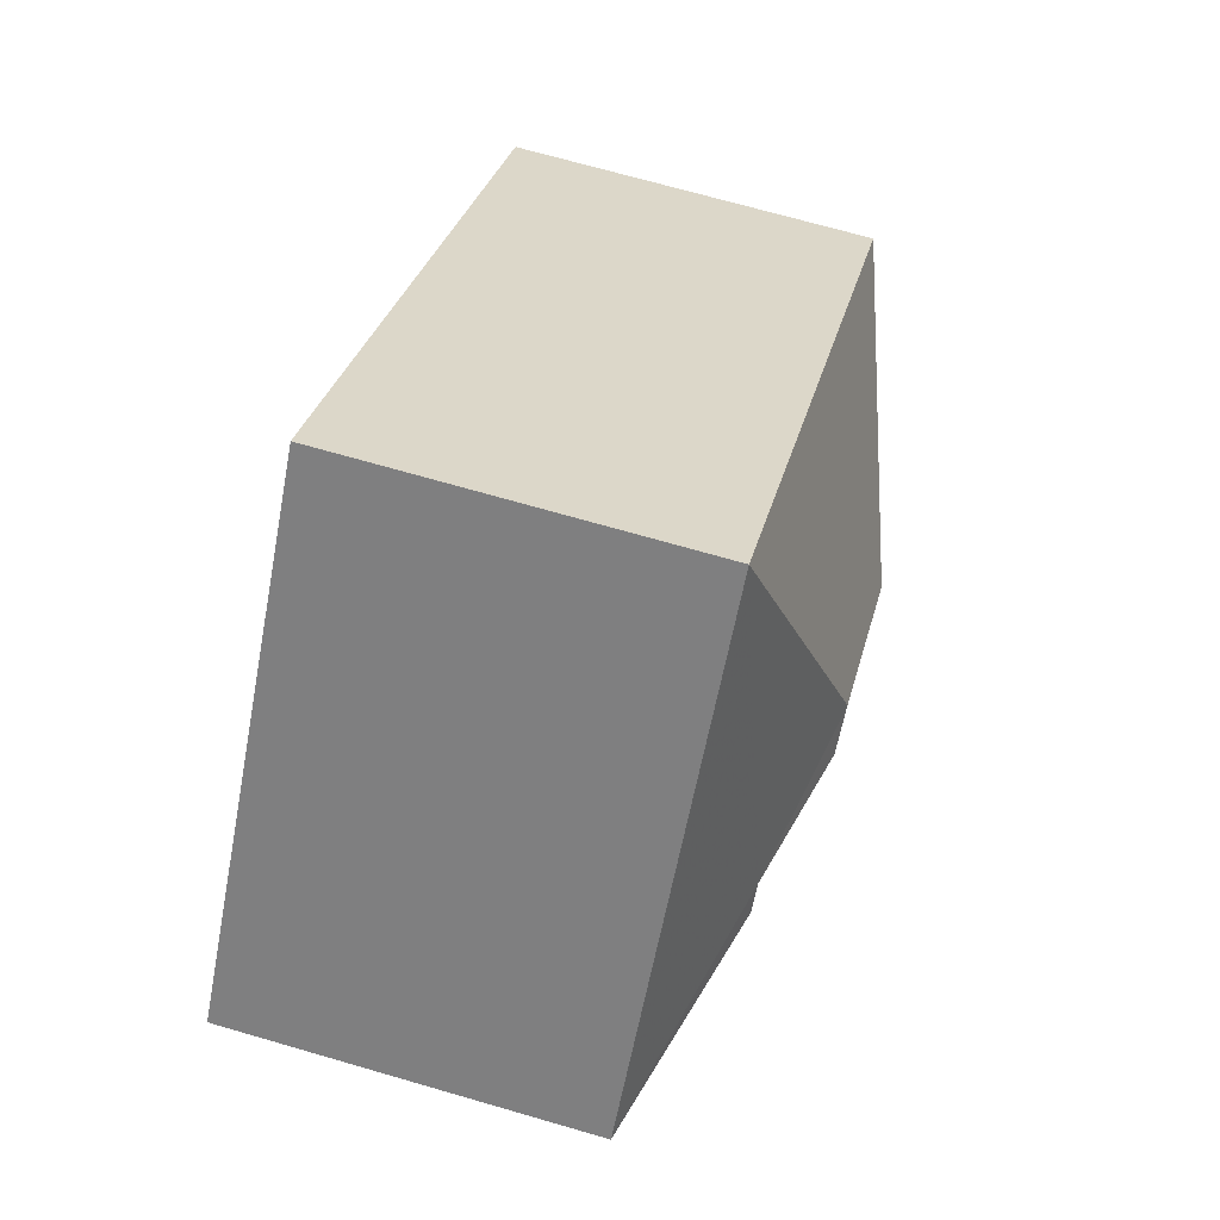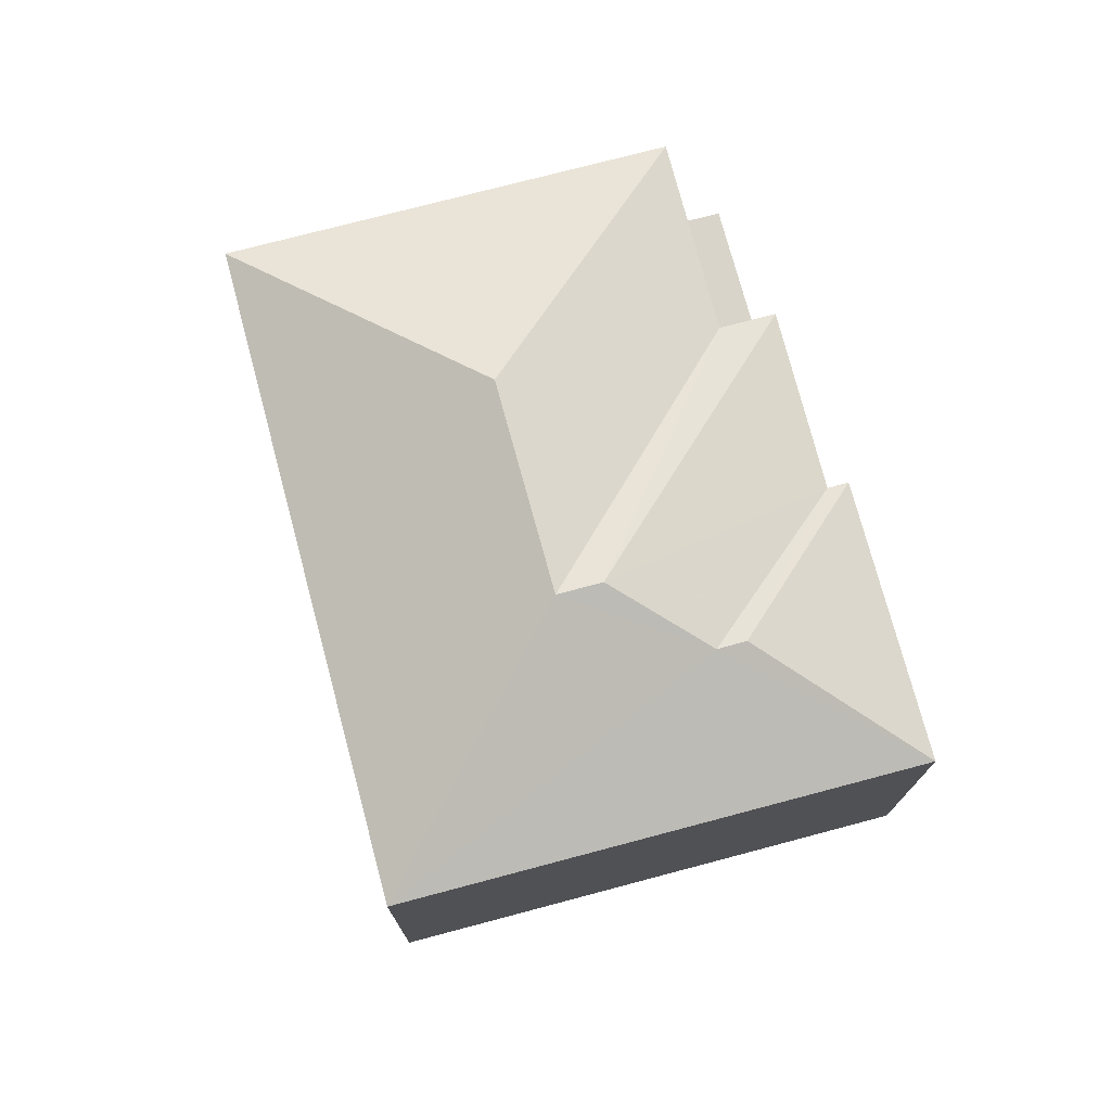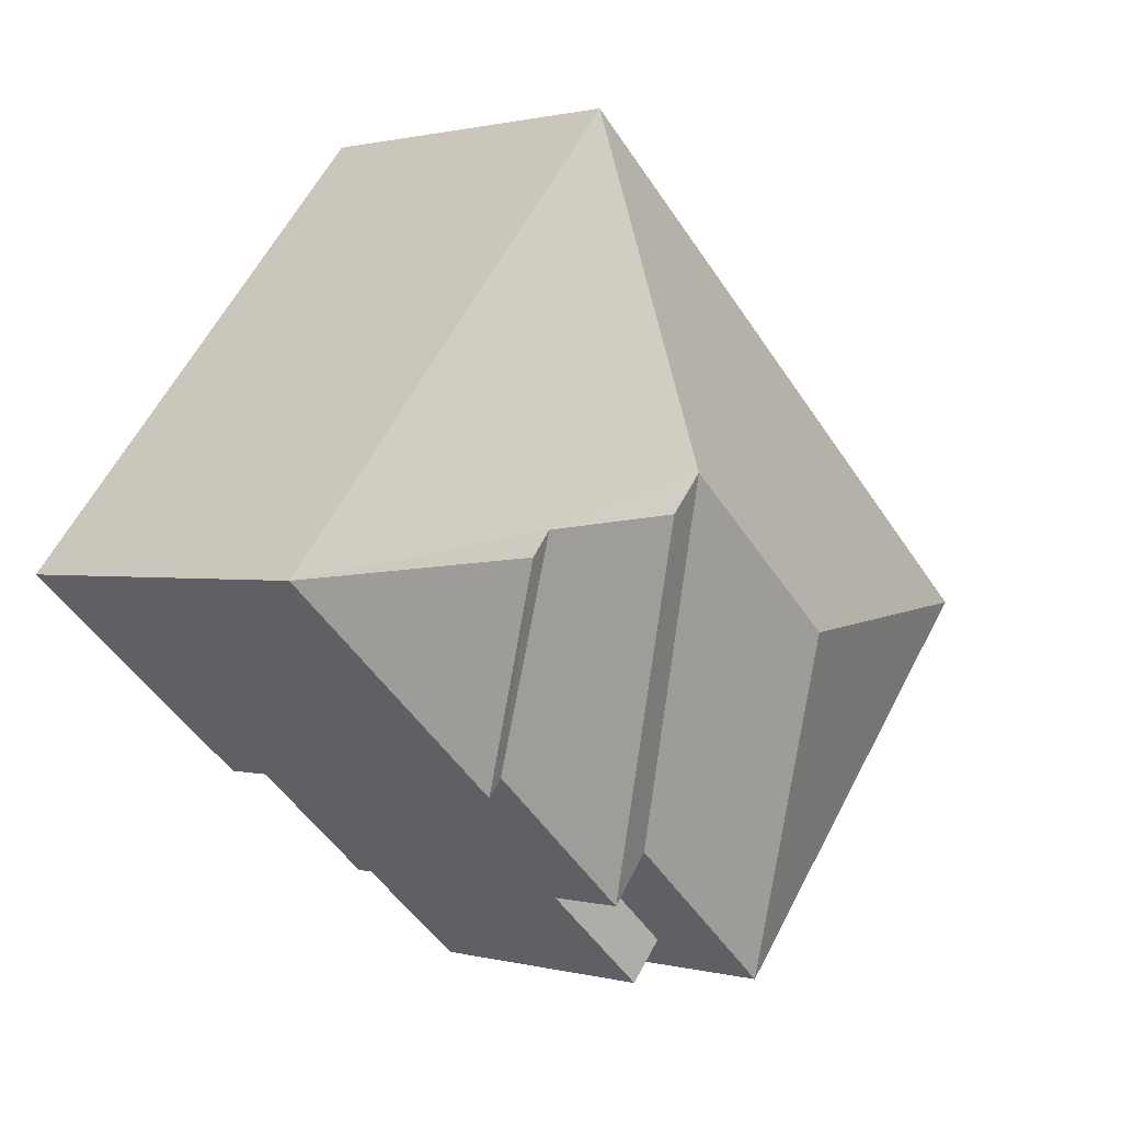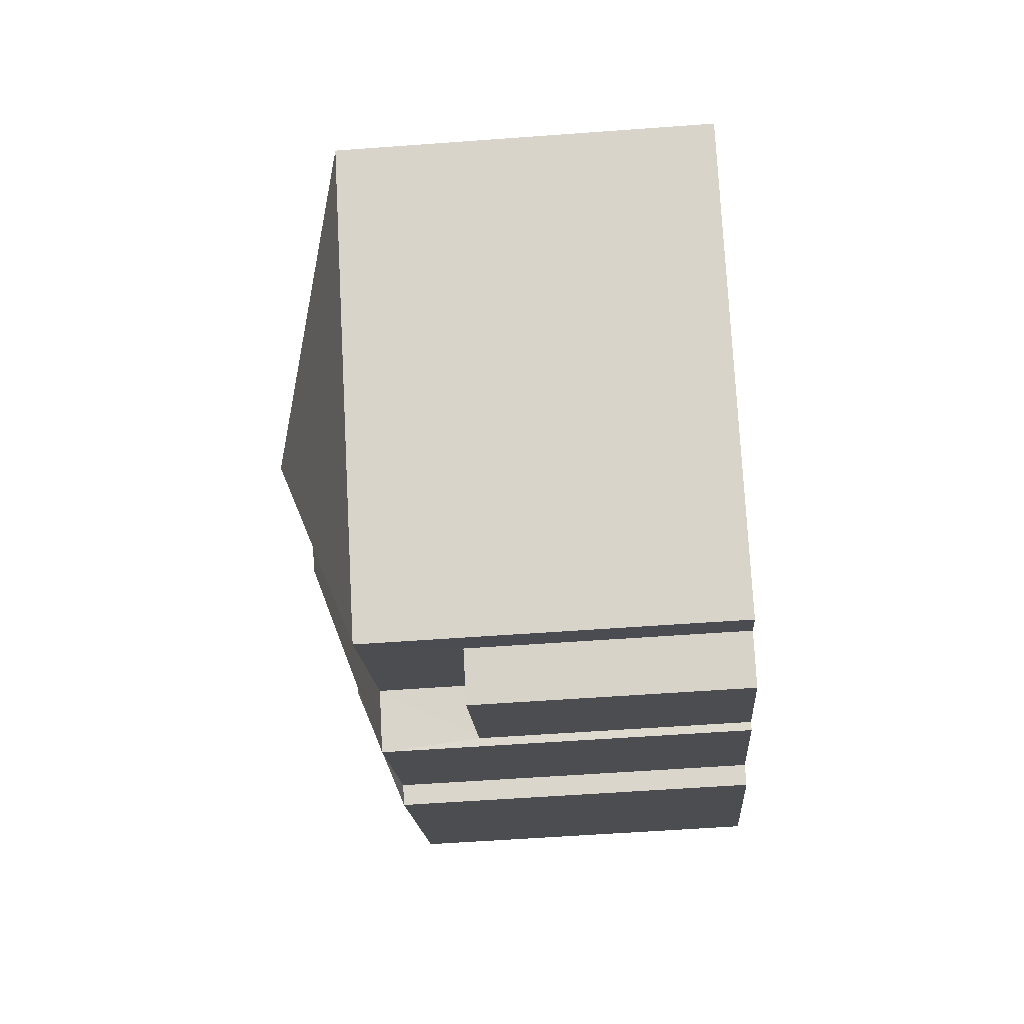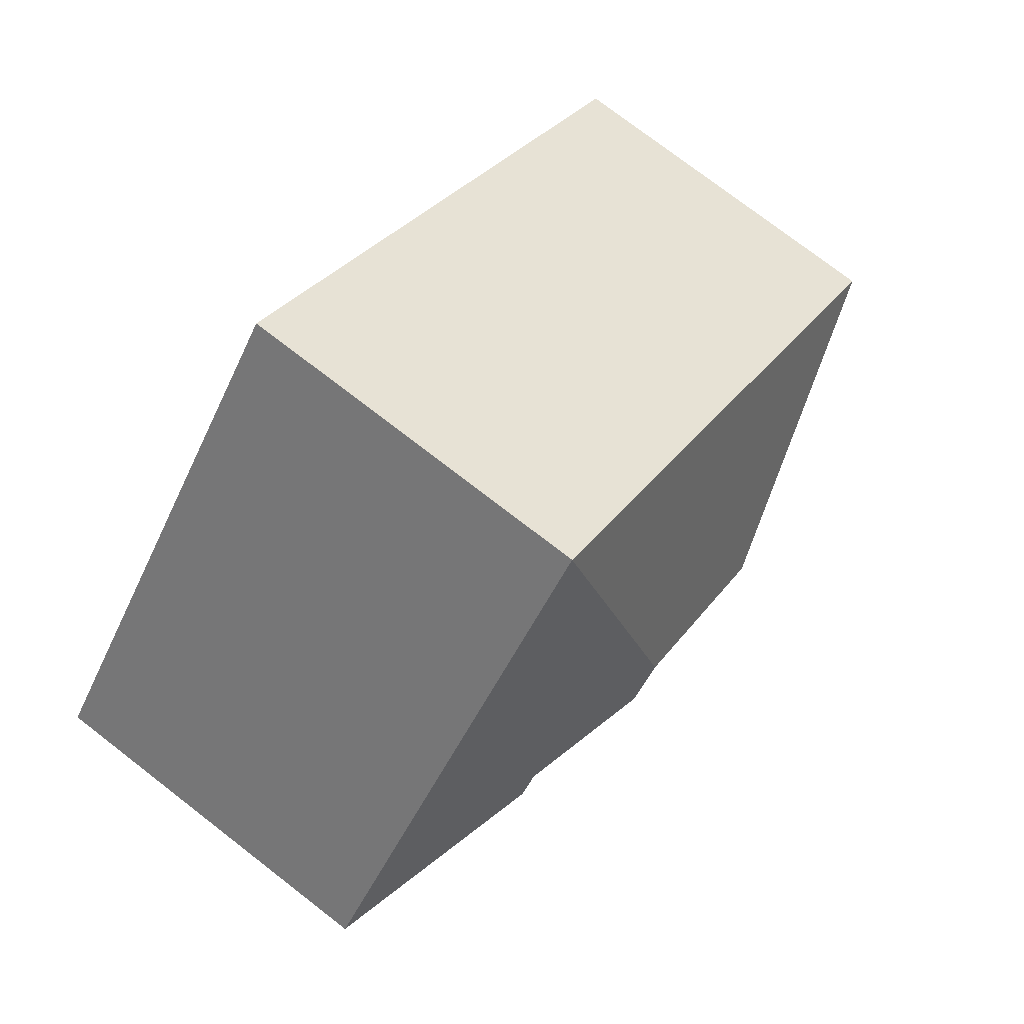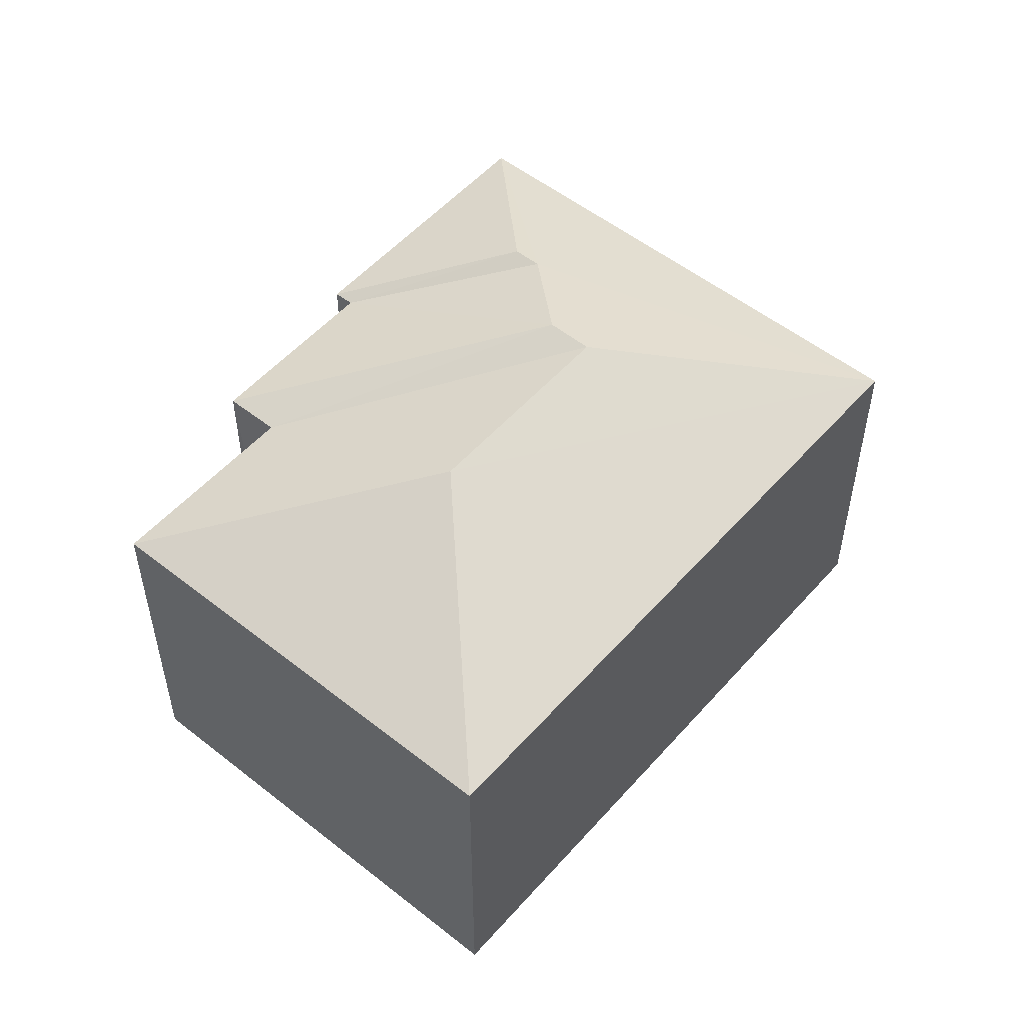
<metadata>
{"format":"obj","ext":"obj","renderer":"f3d","projection":"perspective","resolution":1024,"background":"white","views":[{"elev":69.8,"azim":-73.8,"up":"+Y"},{"elev":75.1,"azim":-145.7,"up":"+Z"},{"elev":0.9,"azim":-45.8,"up":"+Y"},{"elev":-56.7,"azim":94.6,"up":"+Y"},{"elev":76.0,"azim":-52.4,"up":"+Y"},{"elev":53.0,"azim":89.4,"up":"+Z"}]}
</metadata>
<code>
v -2.195e+05 -1.234e+05 34.55
v -2.195e+05 -1.234e+05 34.55
v -2.195e+05 -1.234e+05 34.55
v -2.195e+05 -1.234e+05 34.55
v -2.195e+05 -1.234e+05 34.55
v -2.195e+05 -1.234e+05 34.55
v -2.195e+05 -1.234e+05 34.55
v -2.195e+05 -1.234e+05 34.55
v -2.195e+05 -1.234e+05 34.55
v -2.195e+05 -1.234e+05 34.55
v -2.195e+05 -1.234e+05 41.94
v -2.195e+05 -1.234e+05 40.86
v -2.195e+05 -1.234e+05 41.94
v -2.195e+05 -1.234e+05 40.86
v -2.195e+05 -1.234e+05 39.19
v -2.195e+05 -1.234e+05 39.19
v -2.195e+05 -1.234e+05 39.19
v -2.195e+05 -1.234e+05 39.19
v -2.195e+05 -1.234e+05 40.86
v -2.195e+05 -1.234e+05 42.54
v -2.195e+05 -1.234e+05 40.86
v -2.195e+05 -1.234e+05 40.86
v -2.195e+05 -1.234e+05 40.86
v -2.195e+05 -1.234e+05 42.54
v -2.195e+05 -1.234e+05 42.54
v -2.195e+05 -1.234e+05 40.86
v -2.195e+05 -1.234e+05 40.86
f 1 2 3
f 4 1 5
f 6 7 8
f 8 9 5
f 8 7 9
f 10 8 3
f 3 5 1
f 3 8 5
f 11 12 13
f 11 14 12
f 15 16 17
f 15 18 16
f 14 11 19
f 20 21 22
f 20 23 24
f 20 22 23
f 25 26 27
f 24 25 27
f 27 21 20
f 24 27 20
f 25 13 12
f 26 25 12
f 25 24 13
f 24 23 13
f 13 19 11
f 13 23 19
f 12 8 10
f 26 12 10
f 6 19 7
f 6 14 19
f 17 16 2
f 1 17 2
f 7 19 23
f 9 7 23
f 10 18 26
f 26 18 27
f 10 3 18
f 27 18 15
f 8 12 14
f 6 8 14
f 18 2 16
f 18 3 2
f 22 4 5
f 22 21 4
f 1 4 17
f 4 21 17
f 17 27 15
f 17 21 27
f 23 5 9
f 23 22 5

</code>
